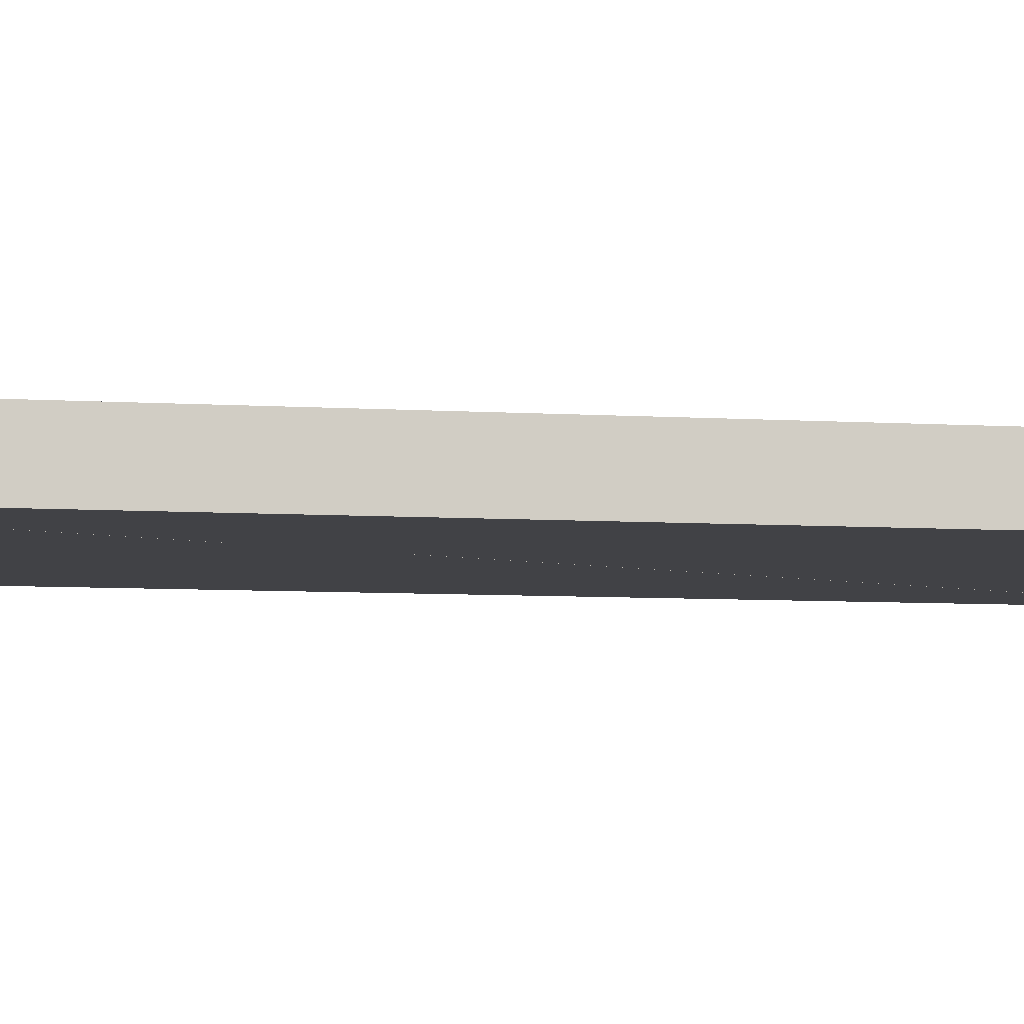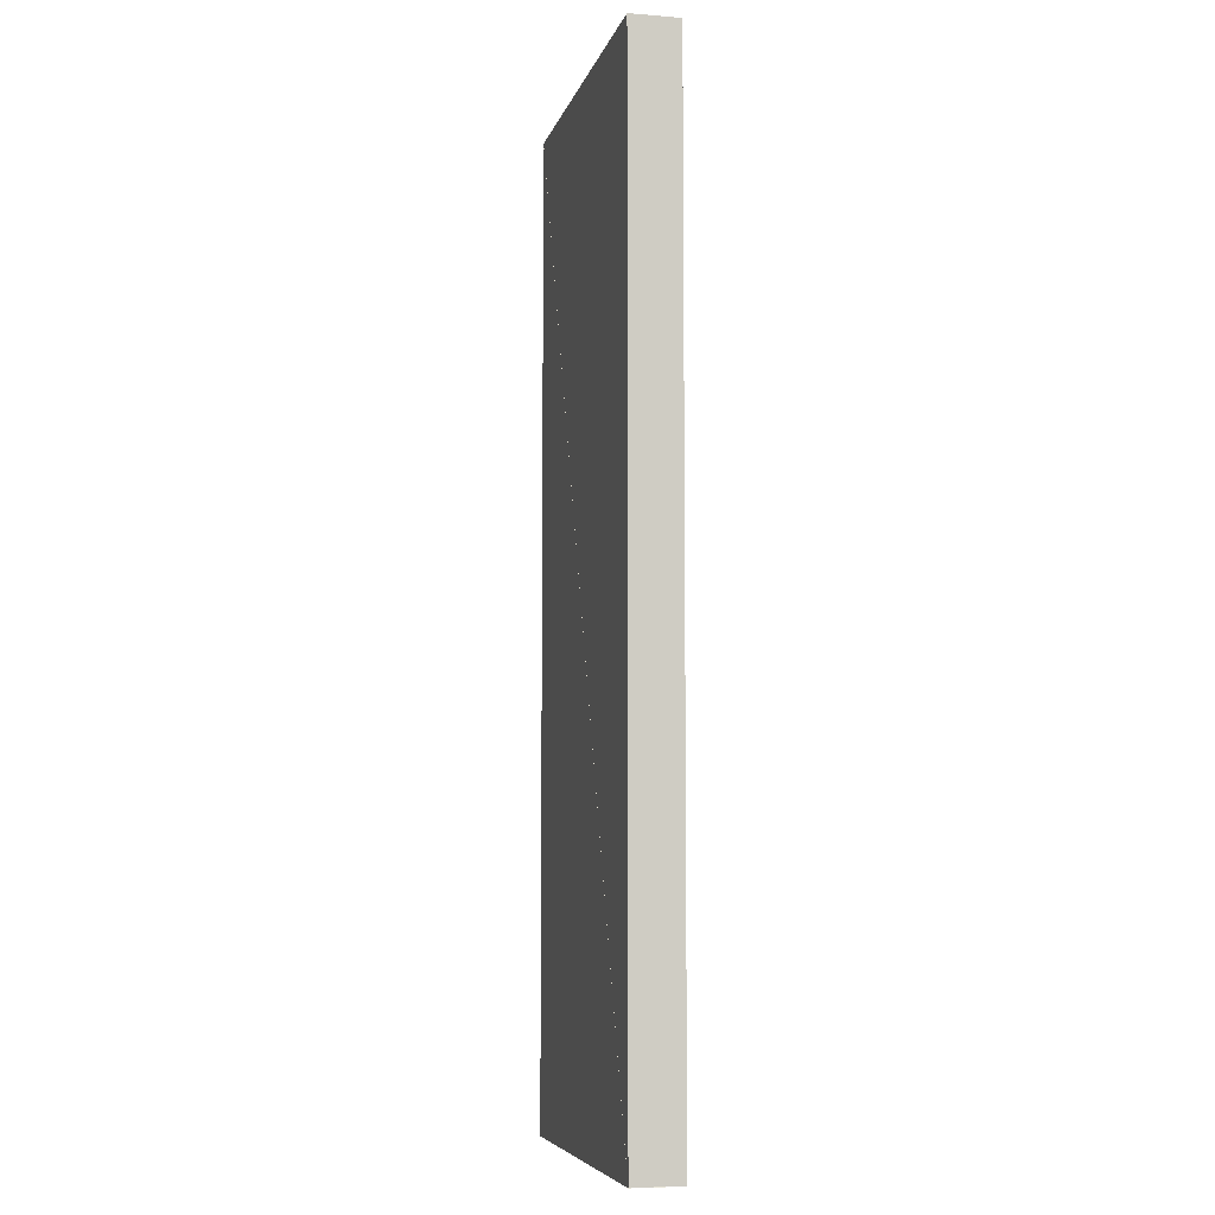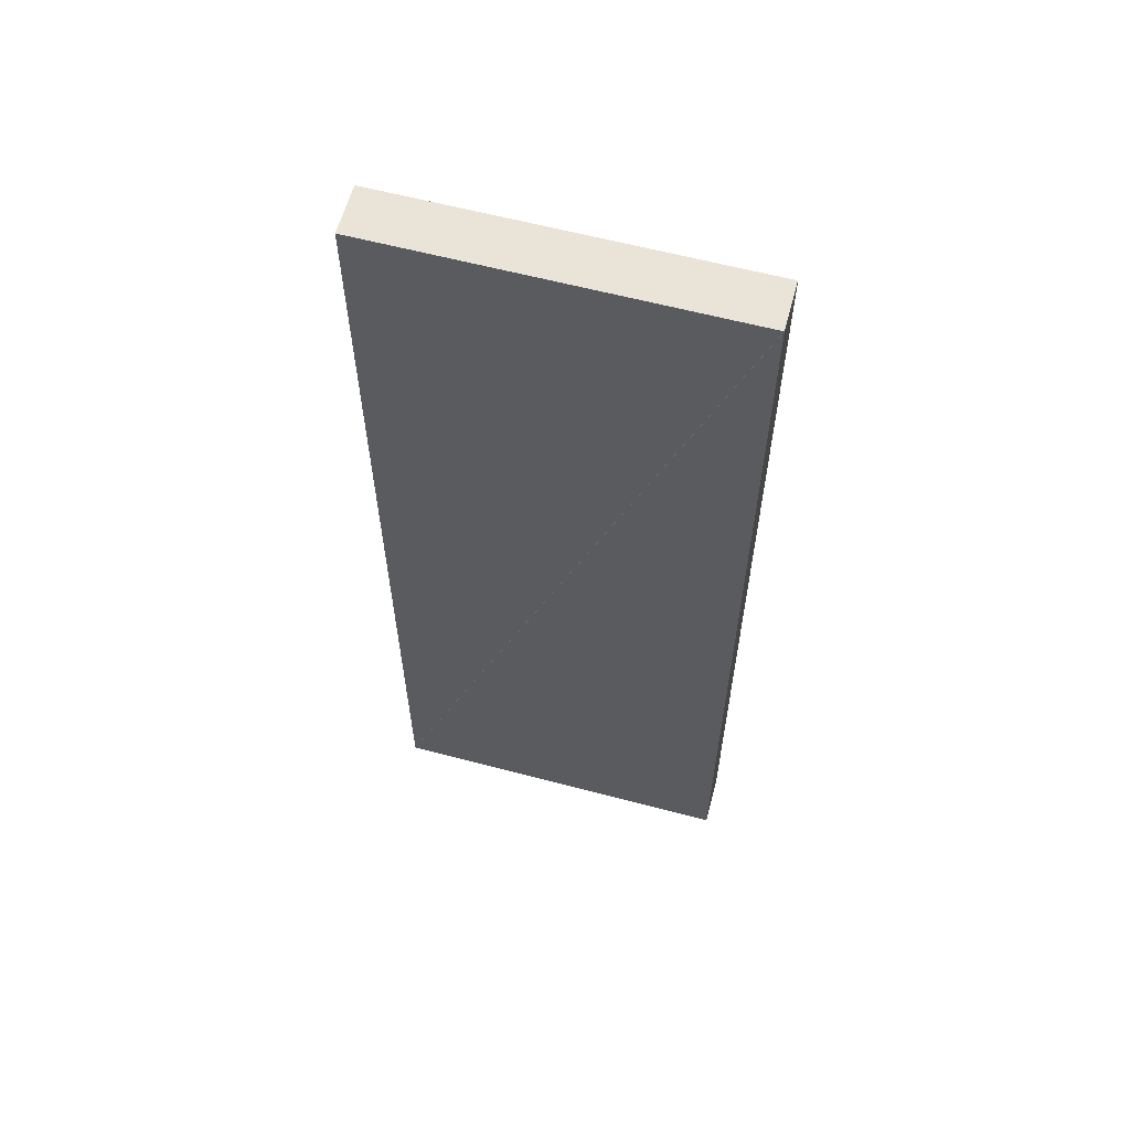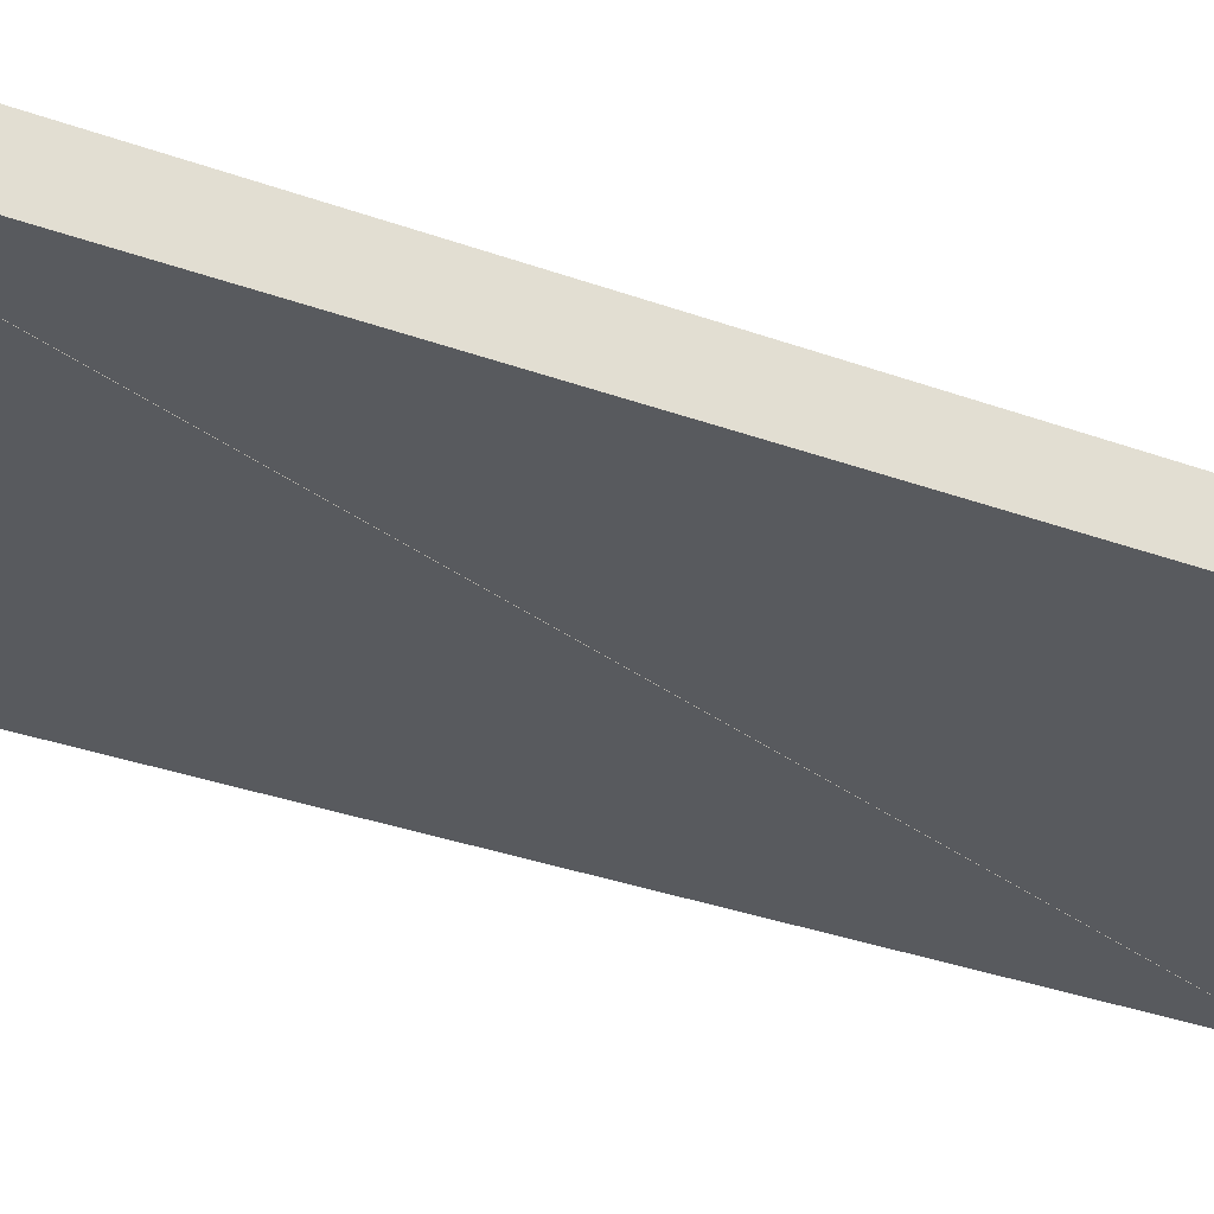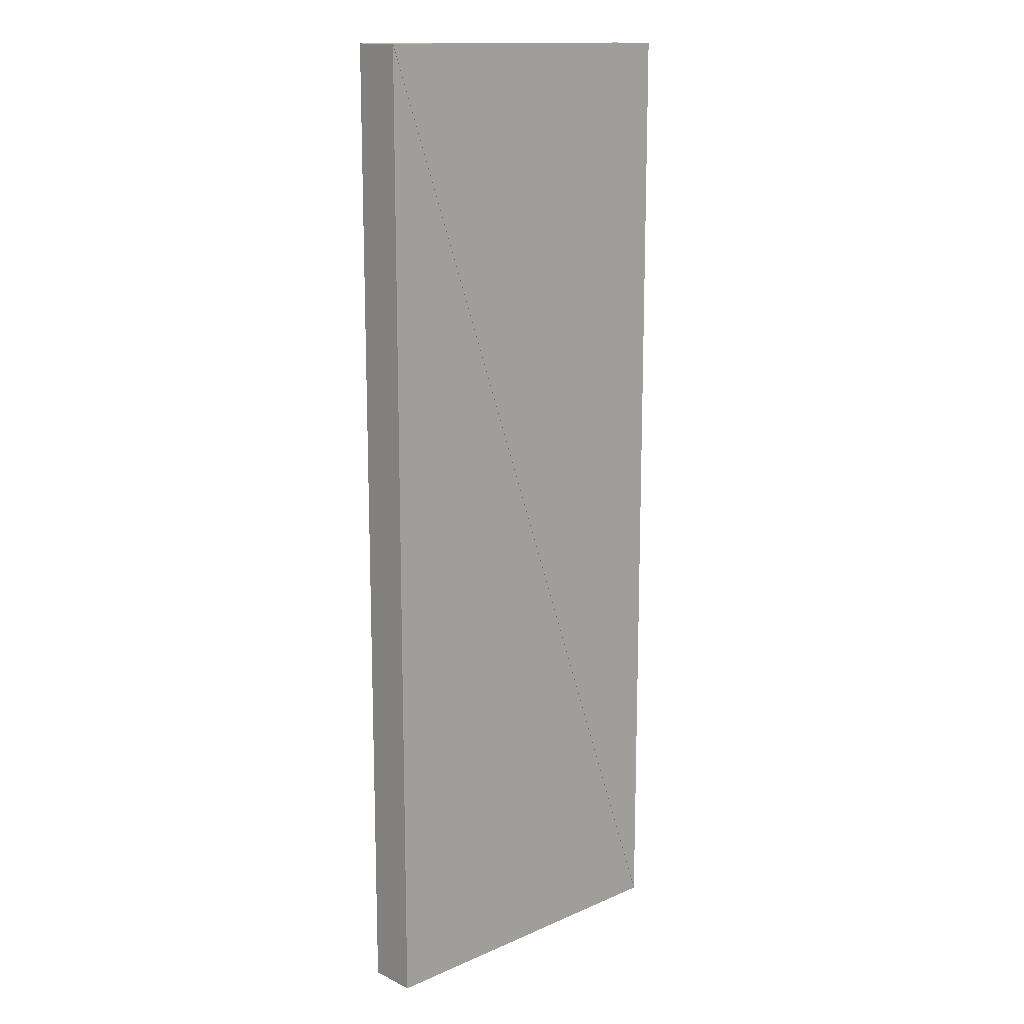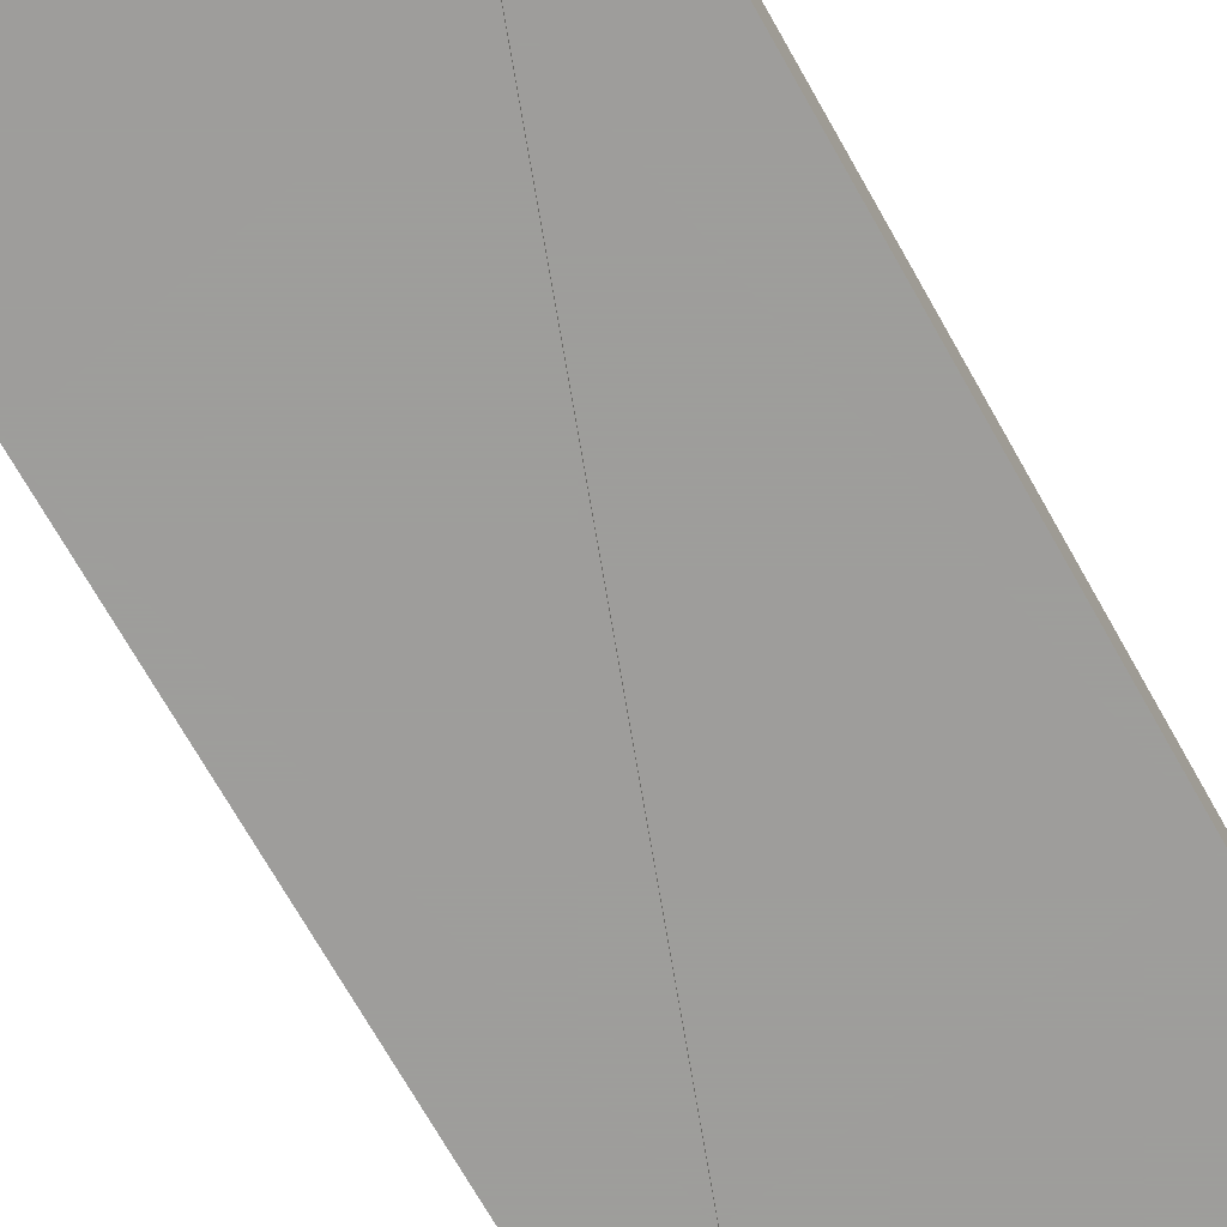
<metadata>
{"format":"obj","ext":"obj","renderer":"f3d","projection":"perspective","resolution":1024,"background":"white","views":[{"elev":-6.7,"azim":-100.9,"up":"+Y"},{"elev":-6.6,"azim":-103.2,"up":"+Z"},{"elev":61.1,"azim":15.1,"up":"+Z"},{"elev":-30.8,"azim":-118.1,"up":"+Y"},{"elev":14.3,"azim":136.5,"up":"+Z"},{"elev":-70.7,"azim":-150.6,"up":"+Y"}]}
</metadata>
<code>
o convex_0
v 4.161 5.08 0.0008
v 5.03 5.08 0.0008
v 5.03 5.08 2.398
v 4.161 4.96 0.0008
v 5.03 4.96 0.0008
v 5.03 4.96 2.398
f 2 1 3
f 5 6 4
f 1 4 2
f 2 4 5
f 2 5 3
f 3 5 6
f 3 6 1
f 1 6 4
o convex_1
v 5.029 5.08 2.399
v 4.16 5.08 2.399
v 4.16 5.08 0.0016
v 5.029 4.96 2.399
v 4.16 4.96 2.399
v 4.16 4.96 0.0016
f 8 7 9
f 11 12 10
f 7 10 8
f 8 10 11
f 8 11 9
f 9 11 12
f 9 12 7
f 7 12 10

</code>
